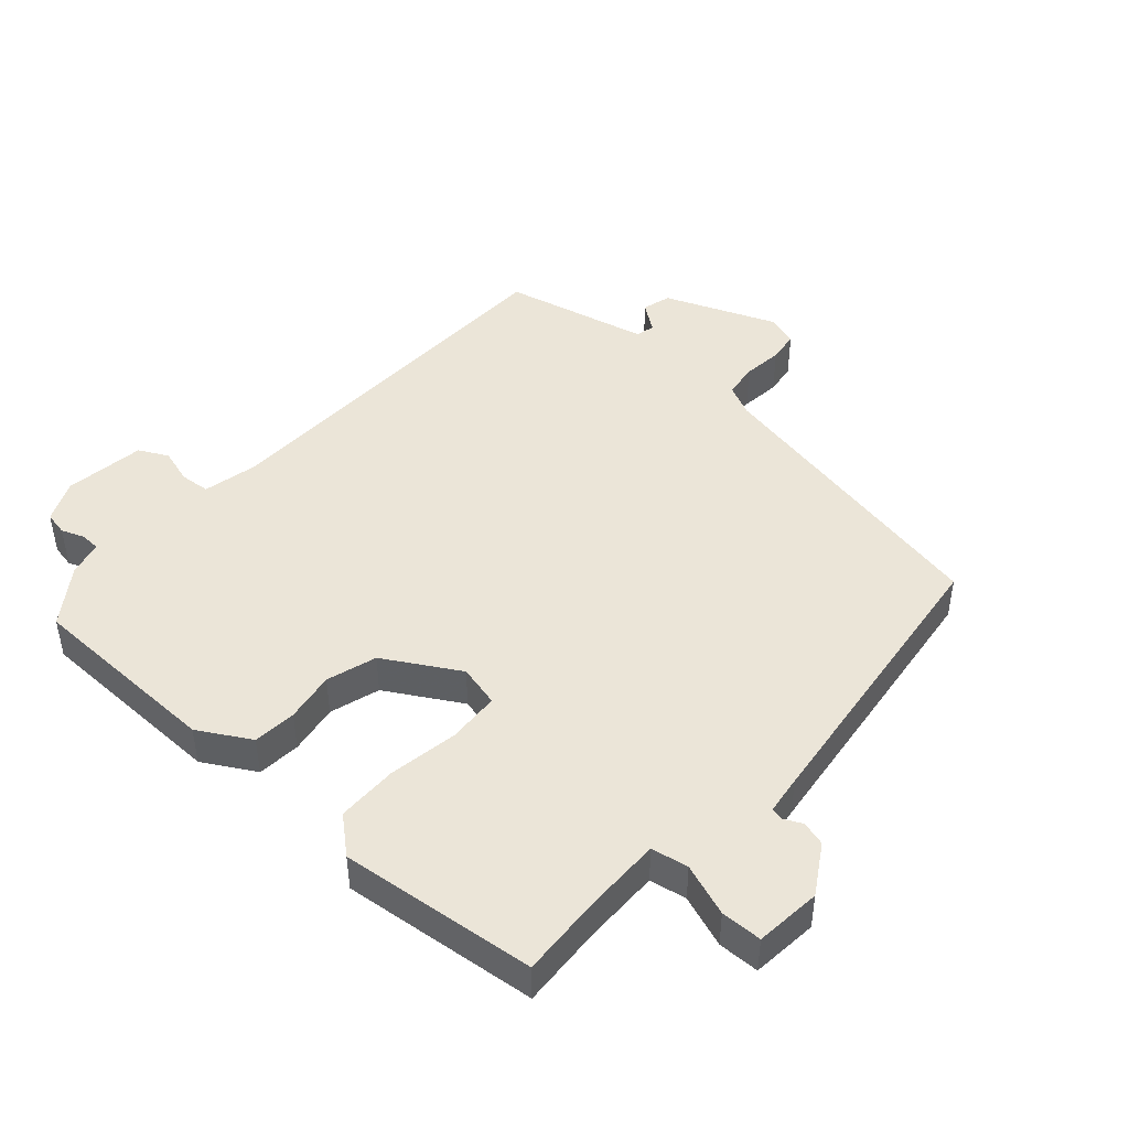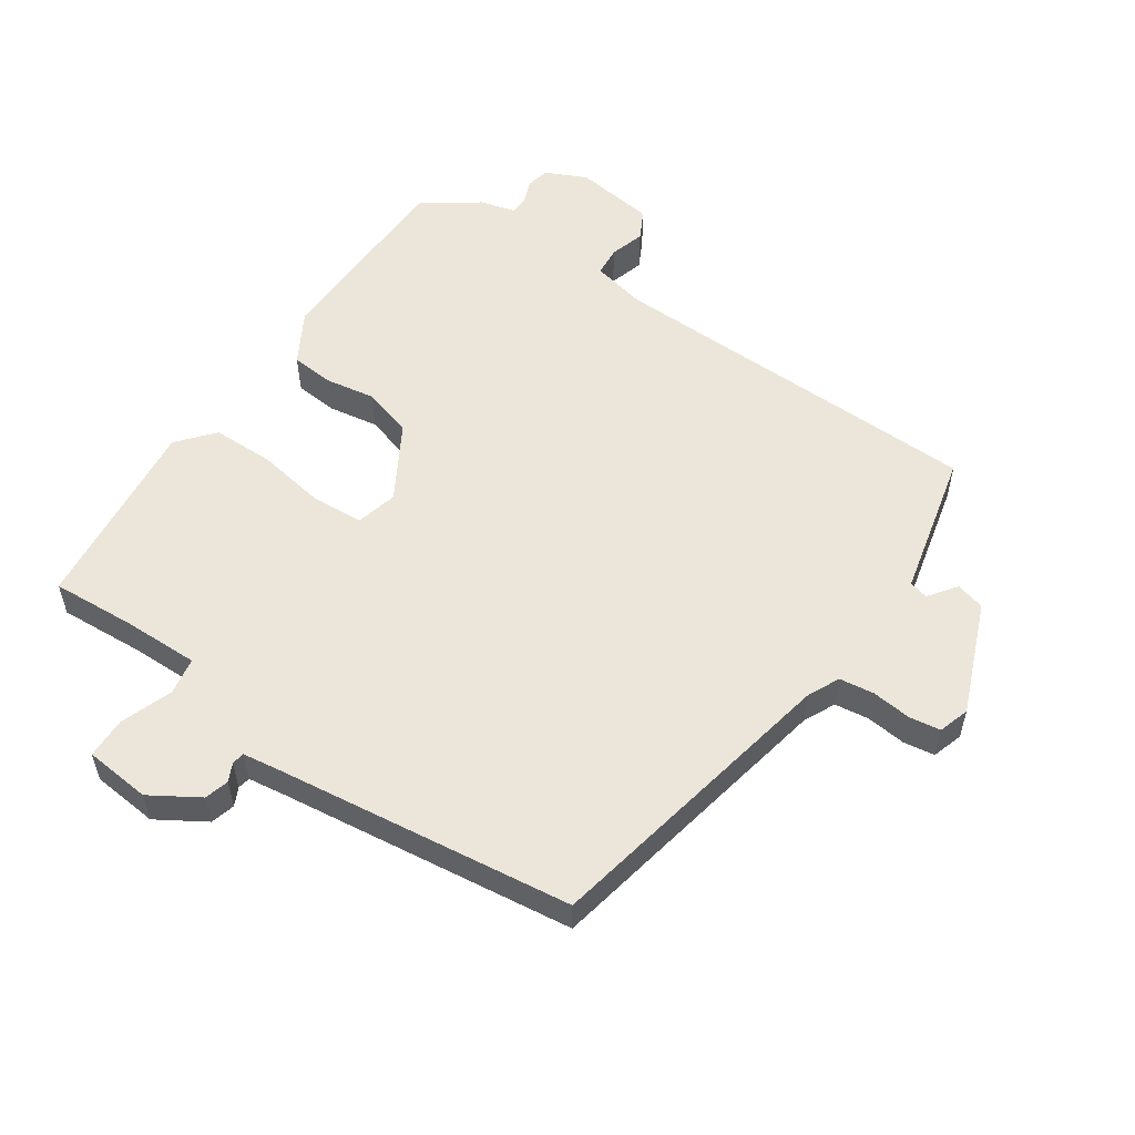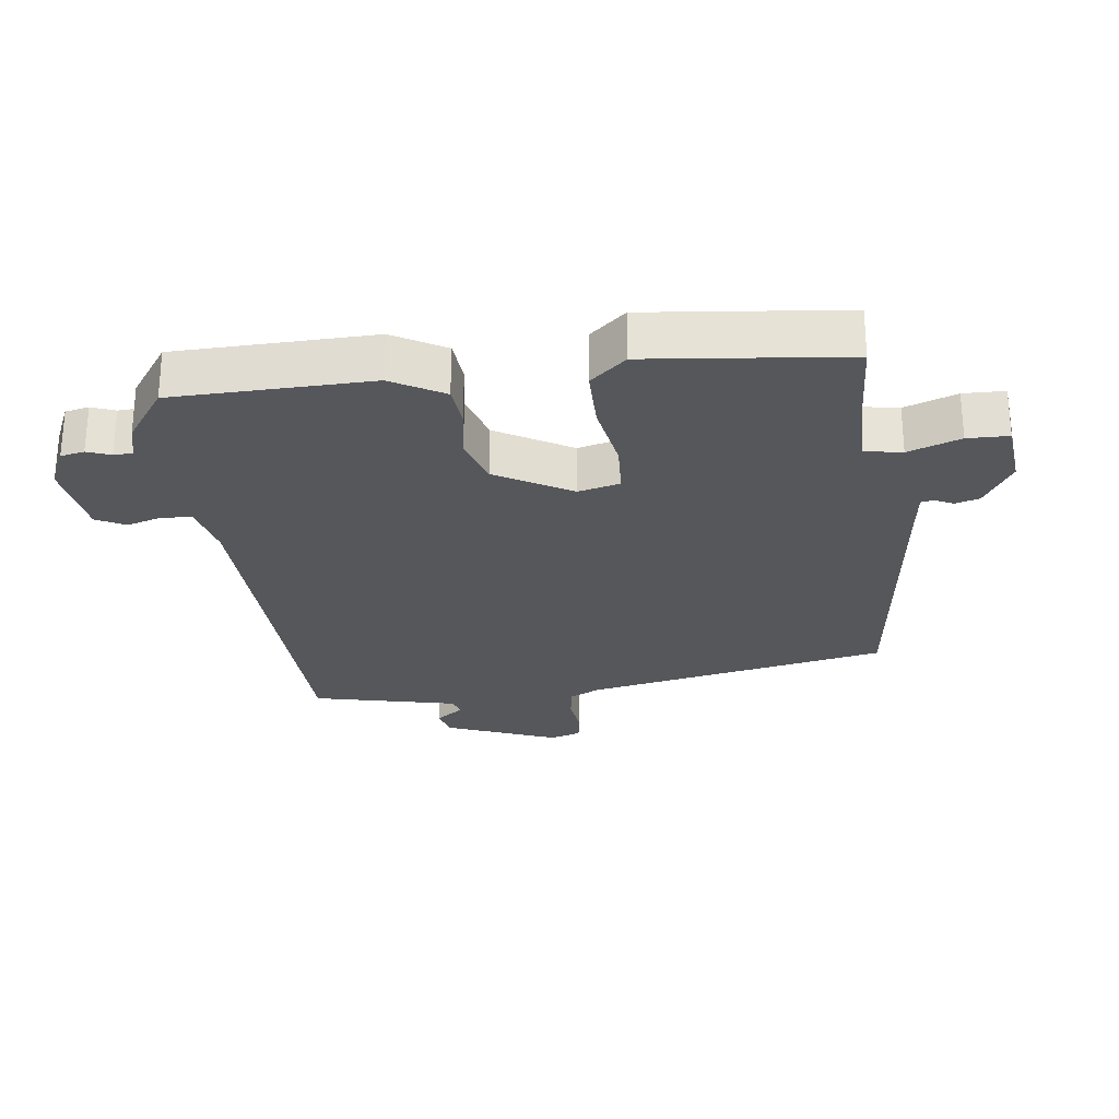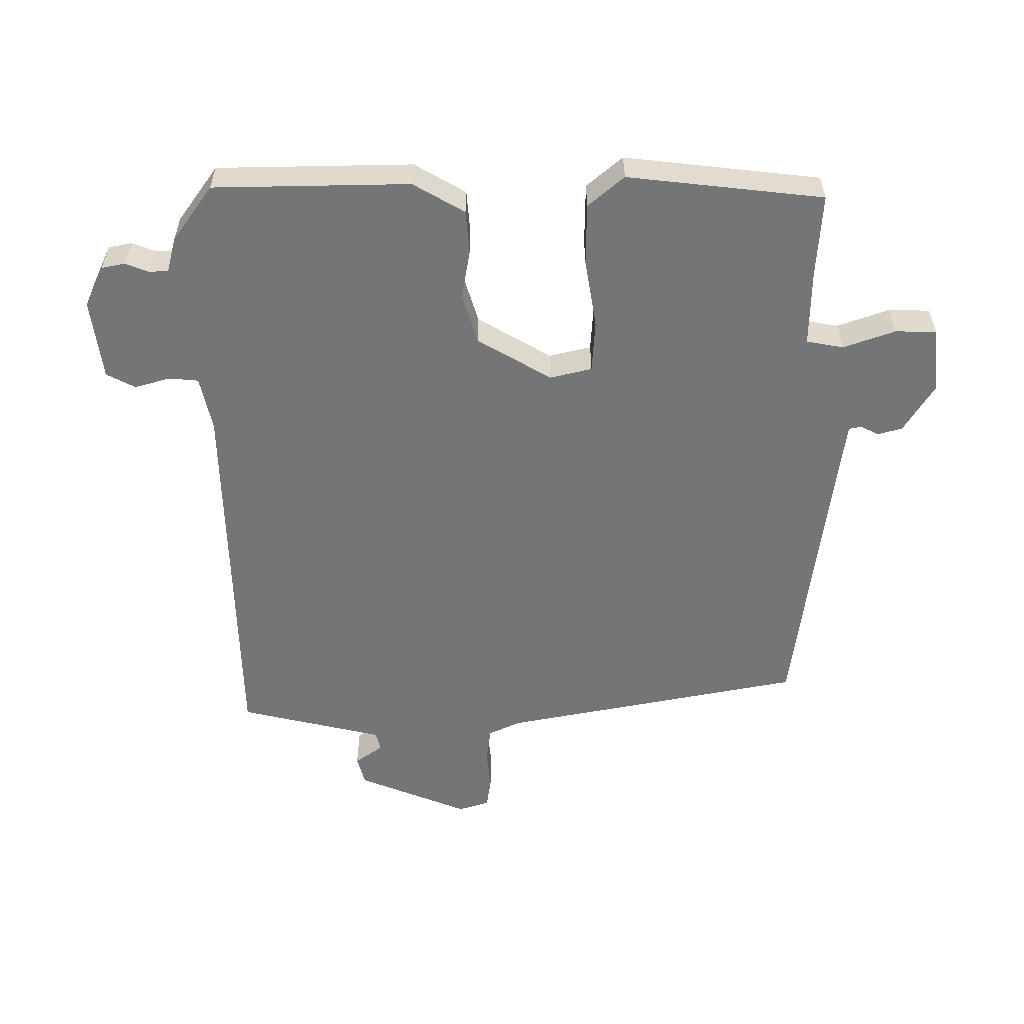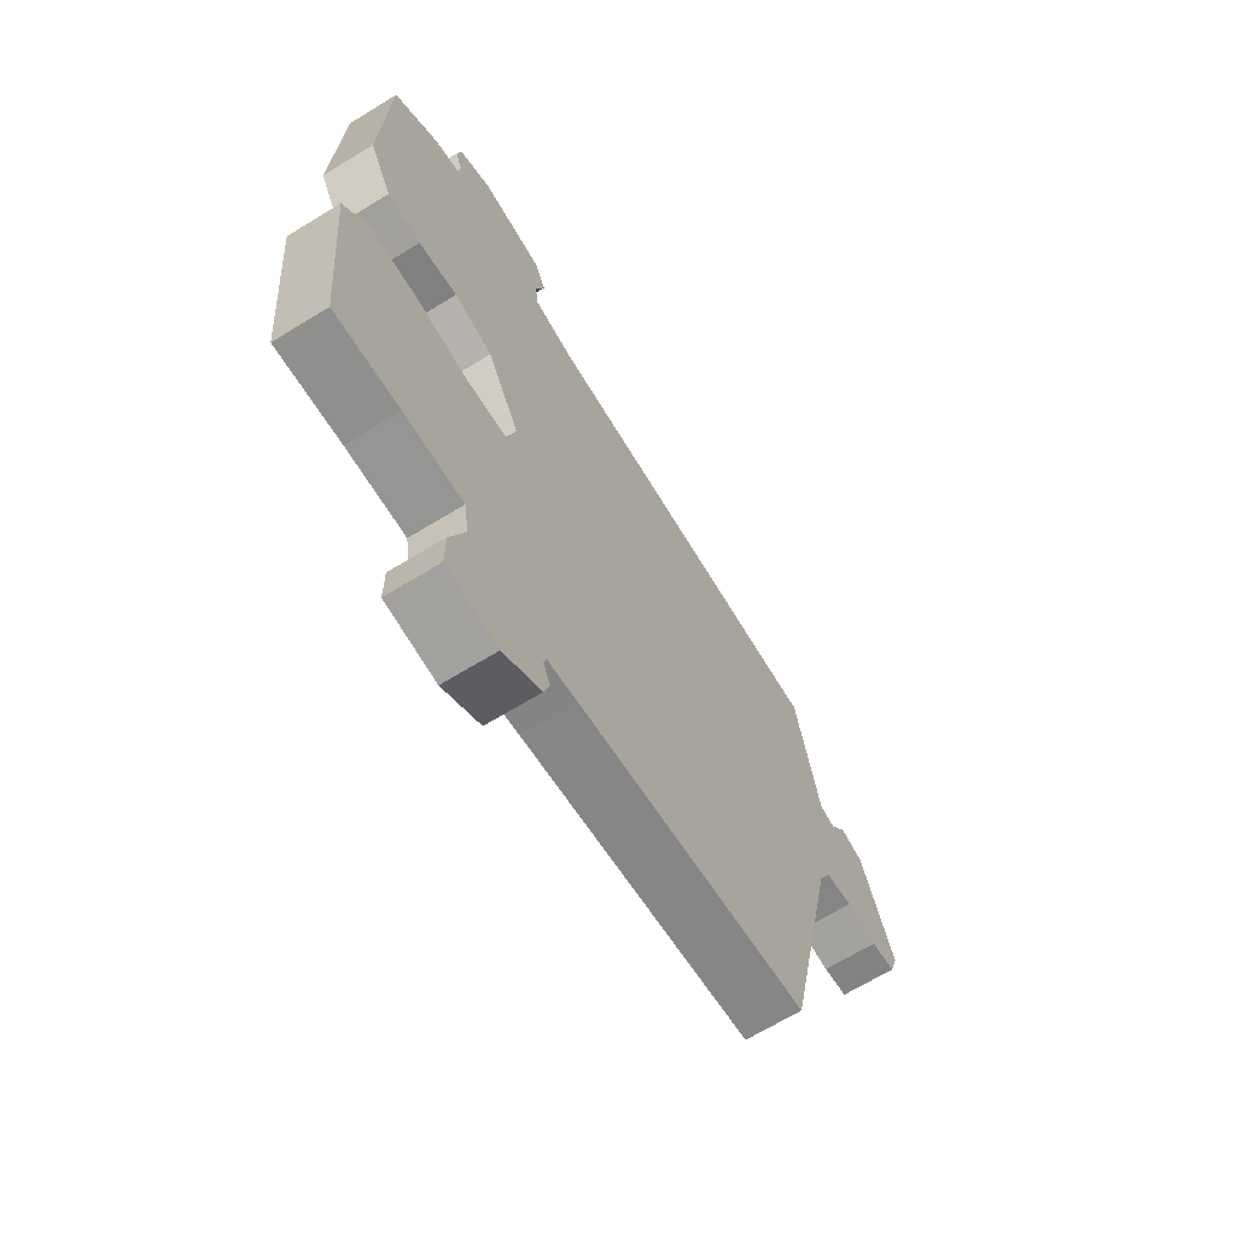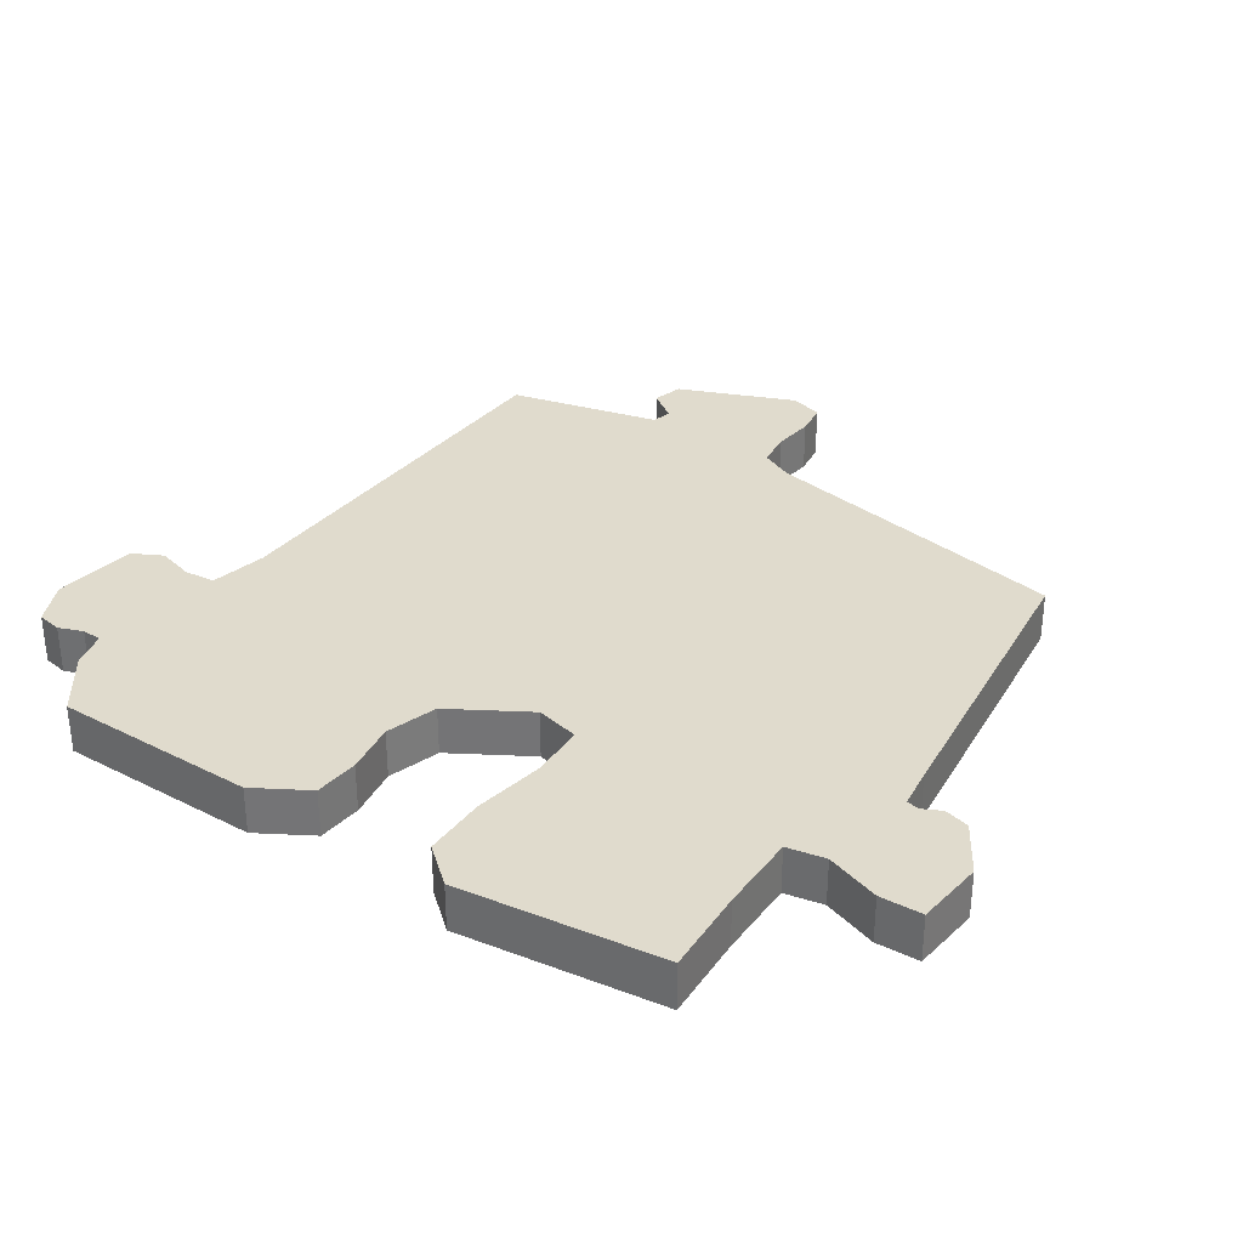
<metadata>
{"format":"obj","ext":"obj","renderer":"f3d","projection":"perspective","resolution":1024,"background":"white","views":[{"elev":45.7,"azim":130.6,"up":"+Y"},{"elev":55.2,"azim":-147.0,"up":"+Y"},{"elev":-26.6,"azim":96.2,"up":"+Y"},{"elev":-56.4,"azim":88.8,"up":"+Y"},{"elev":-66.9,"azim":121.6,"up":"+Z"},{"elev":33.3,"azim":122.6,"up":"+Y"}]}
</metadata>
<code>
v -0.429 0.07 -0.482
v -0.53 0.07 -0.021
v -0.554 0.07 0.027
v -0.607 0.07 0.033
v -0.668 0.07 0.025
v -0.716 0.07 0.031
v -0.732 0.07 0.078
v -0.667 0.07 0.25
v -0.623 0.07 0.263
v -0.591 0.07 0.221
v -0.562 0.07 0.229
v -0.528 0.07 0.391
v -0.515 0.07 0.452
v 0.069 0.07 0.478
v 0.152 0.07 0.498
v 0.155 0.07 0.544
v 0.138 0.07 0.597
v 0.16 0.07 0.642
v 0.283 0.07 0.661
v 0.347 0.07 0.633
v 0.355 0.07 0.597
v 0.342 0.07 0.561
v 0.344 0.07 0.532
v 0.398 0.07 0.519
v 0.484 0.07 0.46
v 0.496 0.07 0.16
v 0.452 0.07 0.08
v 0.386 0.07 0.073
v 0.309 0.07 0.084
v 0.233 0.07 0.059
v 0.169 0.07 -0.056
v 0.186 0.07 -0.12
v 0.266 0.07 -0.123
v 0.372 0.07 -0.103
v 0.466 0.07 -0.102
v 0.514 0.07 -0.156
v 0.487 0.07 -0.457
v 0.359 0.07 -0.452
v 0.242 0.07 -0.453
v 0.233 0.07 -0.51
v 0.263 0.07 -0.589
v 0.263 0.07 -0.652
v 0.162 0.07 -0.664
v 0.087 0.07 -0.62
v 0.076 0.07 -0.583
v 0.089 0.07 -0.555
v 0.085 0.07 -0.536
v 0.025 0.07 -0.529
v -0.429 0 -0.482
v -0.53 0 -0.021
v -0.554 0 0.027
v -0.607 0 0.033
v -0.668 0 0.025
v -0.716 0 0.031
v -0.732 0 0.078
v -0.667 0 0.25
v -0.623 0 0.263
v -0.591 0 0.221
v -0.562 0 0.229
v -0.528 0 0.391
v -0.515 0 0.452
v 0.069 0 0.478
v 0.152 0 0.498
v 0.155 0 0.544
v 0.138 0 0.597
v 0.16 0 0.642
v 0.283 0 0.661
v 0.347 0 0.633
v 0.355 0 0.597
v 0.342 0 0.561
v 0.344 0 0.532
v 0.398 0 0.519
v 0.484 0 0.46
v 0.496 0 0.16
v 0.452 0 0.08
v 0.386 0 0.073
v 0.309 0 0.084
v 0.233 0 0.059
v 0.169 0 -0.056
v 0.186 0 -0.12
v 0.266 0 -0.123
v 0.372 0 -0.103
v 0.466 0 -0.102
v 0.514 0 -0.156
v 0.487 0 -0.457
v 0.359 0 -0.452
v 0.242 0 -0.453
v 0.233 0 -0.51
v 0.263 0 -0.589
v 0.263 0 -0.652
v 0.162 0 -0.664
v 0.087 0 -0.62
v 0.076 0 -0.583
v 0.089 0 -0.555
v 0.085 0 -0.536
v 0.025 0 -0.529
f 44 45 46
f 43 44 46
f 42 43 46
f 41 42 46
f 40 41 46
f 39 40 46 47
f 36 37 38
f 35 36 38
f 34 35 38
f 33 34 38
f 32 33 38 39
f 39 47 48
f 32 39 48
f 31 32 48
f 27 28 29
f 26 27 29
f 25 26 29
f 24 25 29
f 23 24 29
f 22 23 29 30
f 20 21 22
f 19 20 22
f 18 19 22
f 17 18 22
f 16 17 22
f 22 30 31
f 16 22 31
f 15 16 31
f 11 12 13 14
f 48 1 2
f 31 48 2
f 15 31 2
f 14 15 2
f 11 14 2
f 8 9 10
f 7 8 10
f 6 7 10
f 5 6 10
f 4 5 10
f 10 11 2 3
f 3 4 10
f 94 93 92
f 94 92 91
f 94 91 90
f 94 90 89
f 94 89 88
f 95 94 88 87
f 86 85 84
f 86 84 83
f 86 83 82
f 86 82 81
f 87 86 81 80
f 96 95 87
f 96 87 80
f 96 80 79
f 77 76 75
f 77 75 74
f 77 74 73
f 77 73 72
f 77 72 71
f 78 77 71 70
f 70 69 68
f 70 68 67
f 70 67 66
f 70 66 65
f 70 65 64
f 79 78 70
f 79 70 64
f 79 64 63
f 62 61 60 59
f 50 49 96
f 50 96 79
f 50 79 63
f 50 63 62
f 50 62 59
f 58 57 56
f 58 56 55
f 58 55 54
f 58 54 53
f 58 53 52
f 51 50 59 58
f 58 52 51
f 1 49 50 2
f 2 50 51 3
f 3 51 52 4
f 4 52 53 5
f 5 53 54 6
f 6 54 55 7
f 7 55 56 8
f 8 56 57 9
f 9 57 58 10
f 10 58 59 11
f 11 59 60 12
f 12 60 61 13
f 13 61 62 14
f 14 62 63 15
f 15 63 64 16
f 16 64 65 17
f 17 65 66 18
f 18 66 67 19
f 19 67 68 20
f 20 68 69 21
f 21 69 70 22
f 22 70 71 23
f 23 71 72 24
f 24 72 73 25
f 25 73 74 26
f 26 74 75 27
f 27 75 76 28
f 28 76 77 29
f 29 77 78 30
f 30 78 79 31
f 31 79 80 32
f 32 80 81 33
f 33 81 82 34
f 34 82 83 35
f 35 83 84 36
f 36 84 85 37
f 37 85 86 38
f 38 86 87 39
f 39 87 88 40
f 40 88 89 41
f 41 89 90 42
f 42 90 91 43
f 43 91 92 44
f 44 92 93 45
f 45 93 94 46
f 46 94 95 47
f 47 95 96 48
f 48 96 49 1

</code>
